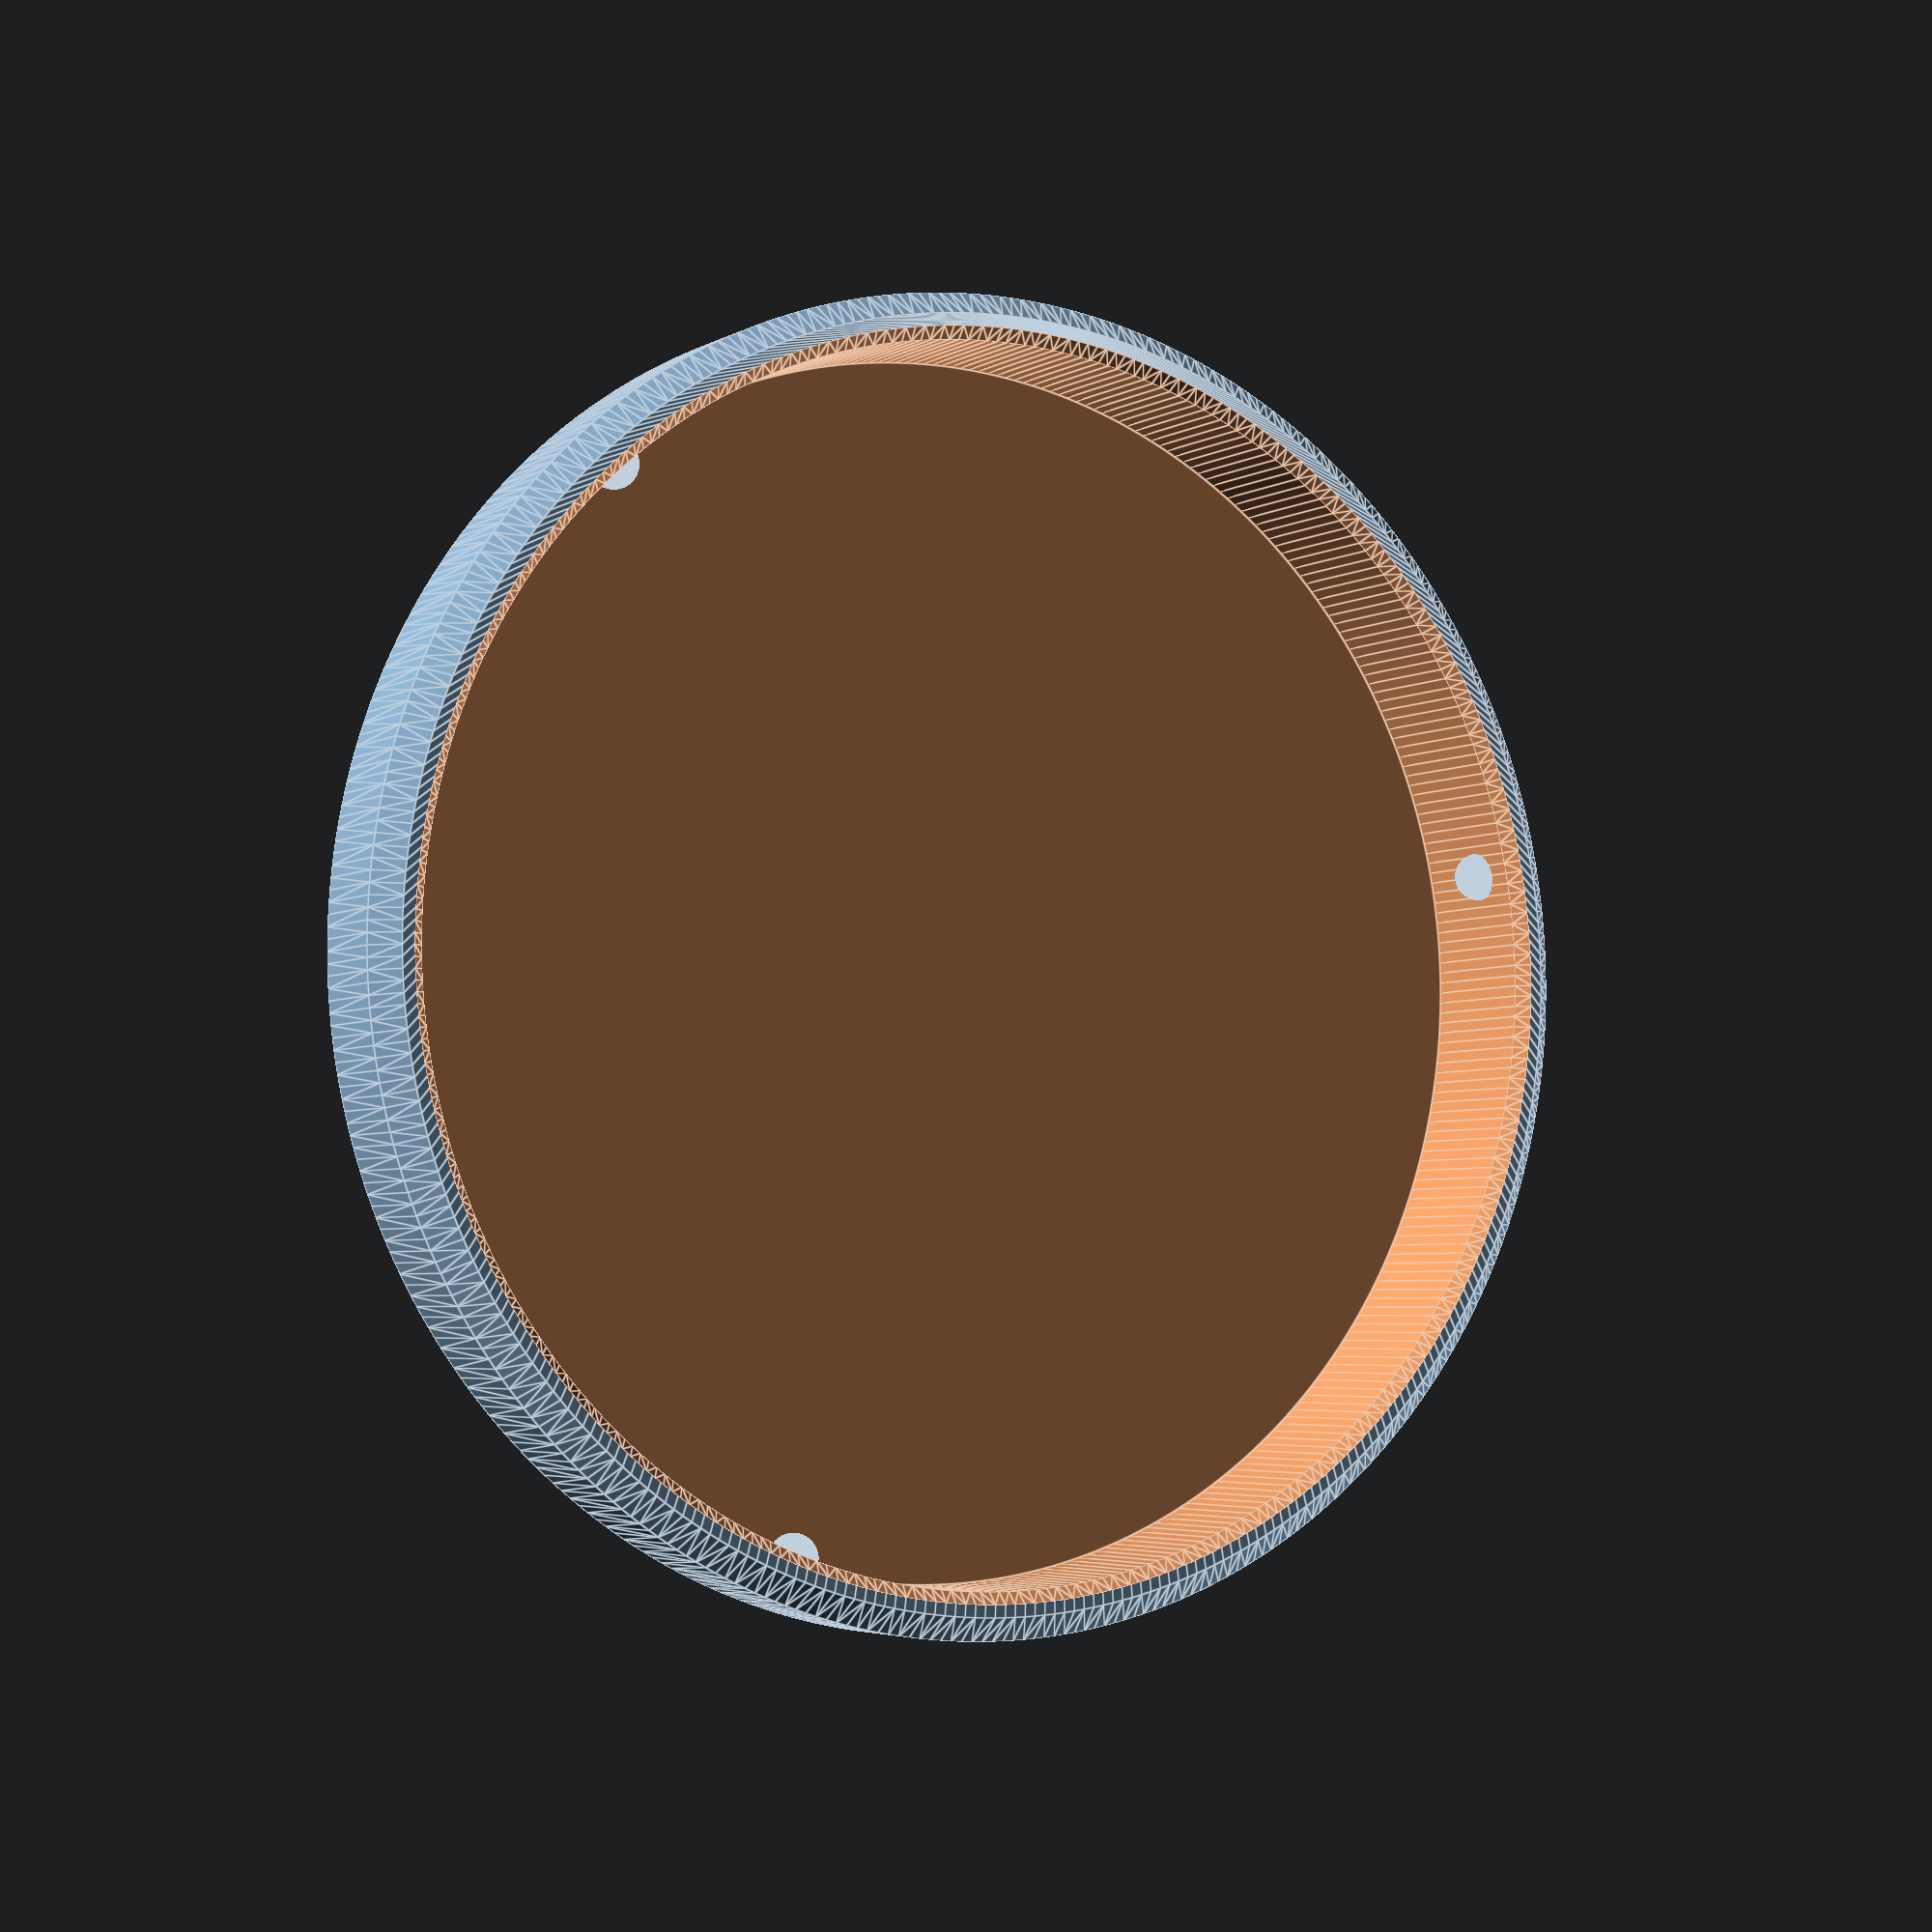
<openscad>
// Design for round top to print in resin

pcbr=46/2;
pcbt=1.6;
parts=1.5;
base=6;
wall=2;
nipple=2;
diag=0.5;
top=1;

$fn=180;

difference()
{
    hull()
    {
        cylinder(r=pcbr+wall*2-2,h=base+top,$fn=360);
        translate([0,0,2])cylinder(r=pcbr+wall*2-1,h=base+top-2,$fn=360);
        translate([0,0,2])cylinder(r=pcbr+wall*2,h=base+top-3,$fn=360);
    }
    translate([0,0,top])cylinder(r=pcbr+wall,h=base+1,$fn=360);
    hull()
    {
        translate([0,0,top+base])cylinder(r=pcbr+wall+0.5,h=1,$fn=360);
        translate([0,0,top+base-0.5])cylinder(r=pcbr+wall,h=1,$fn=360);
    }
}
for(a=[0,120,240])rotate(a)
    translate([0,pcbr+wall,top+base/2+diag])sphere(d=nipple);
</openscad>
<views>
elev=4.0 azim=79.4 roll=330.8 proj=p view=edges
</views>
